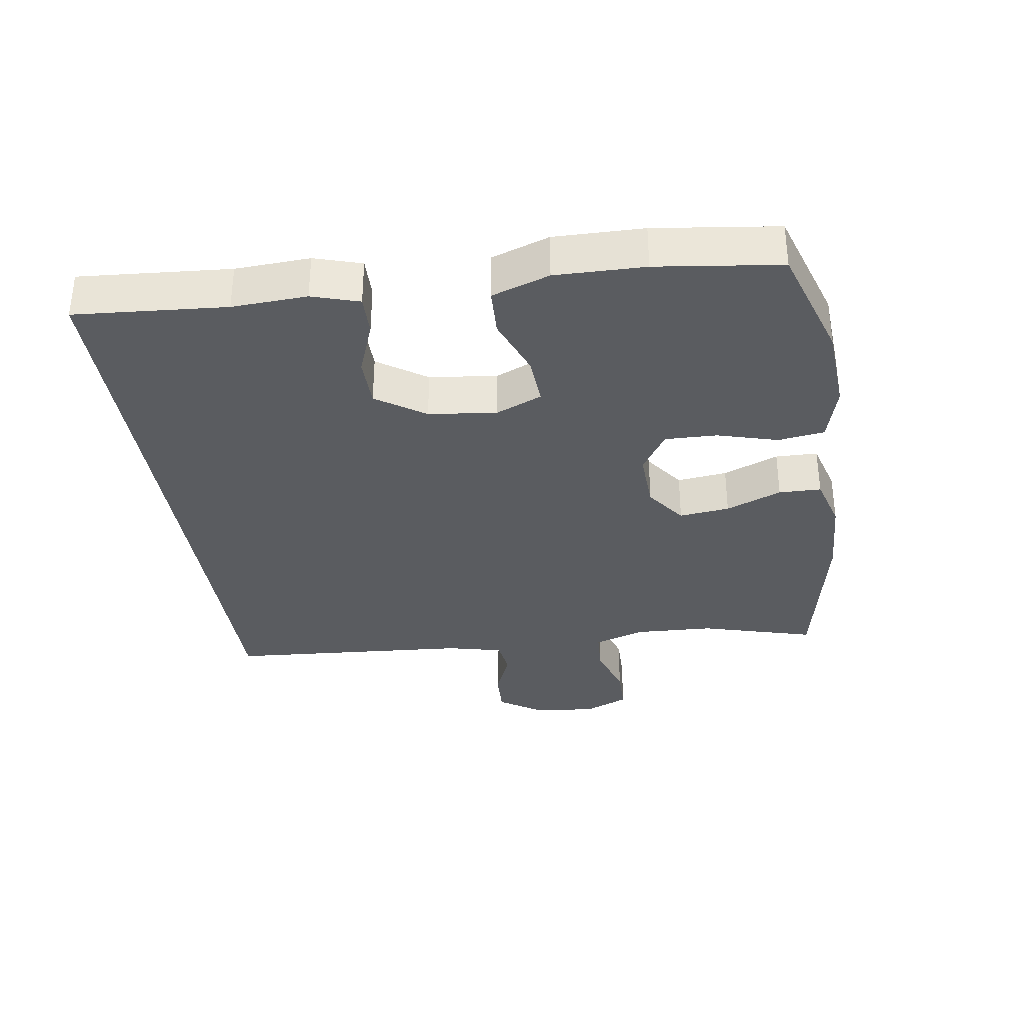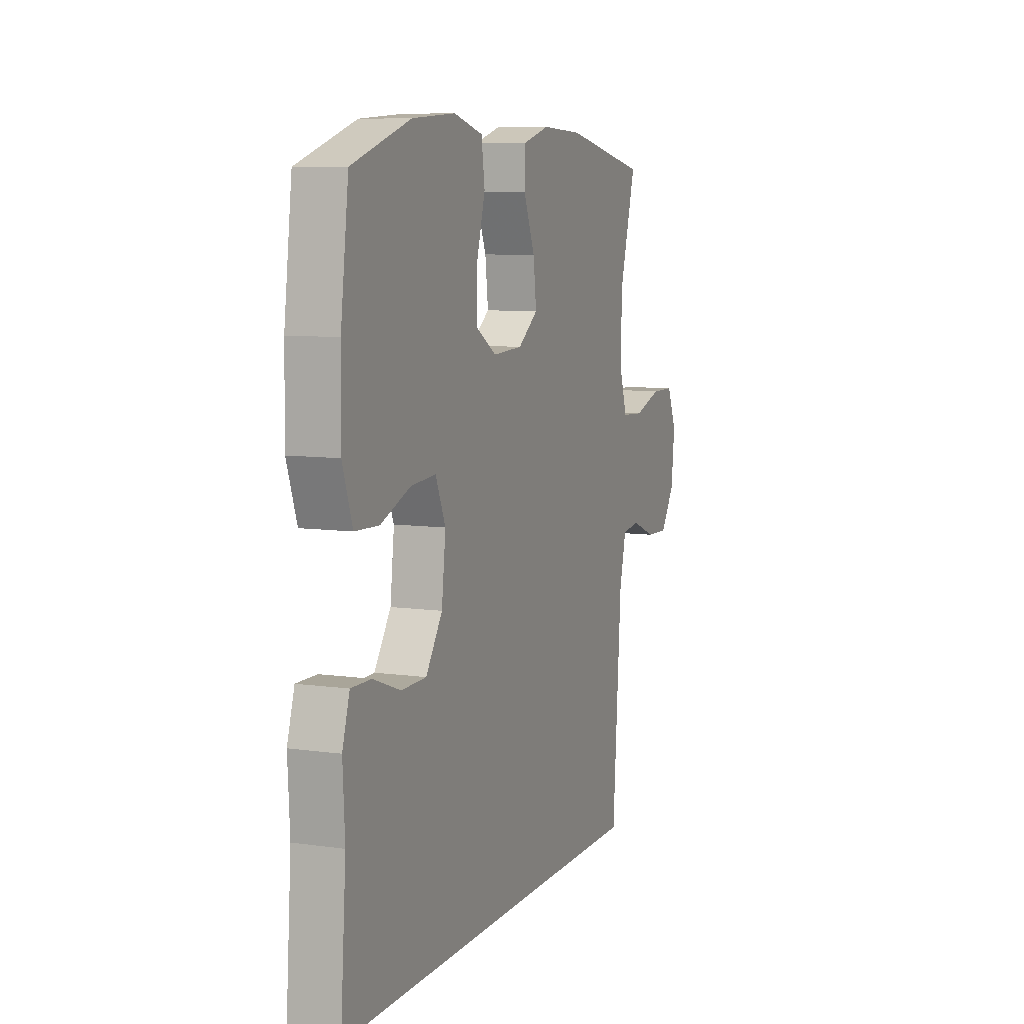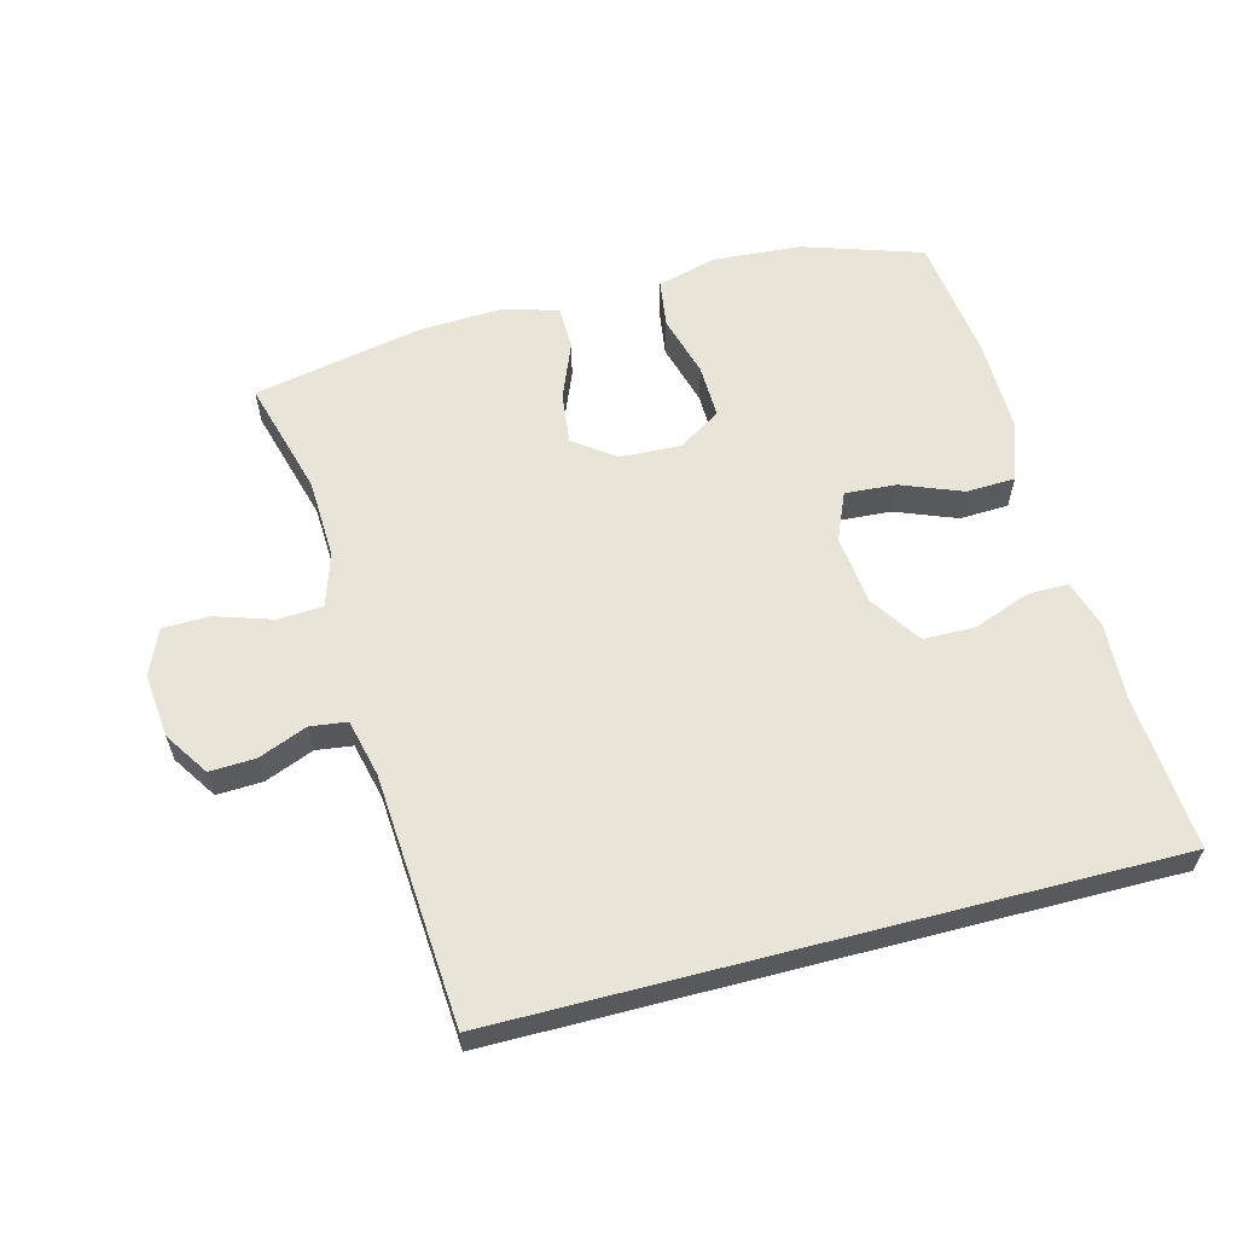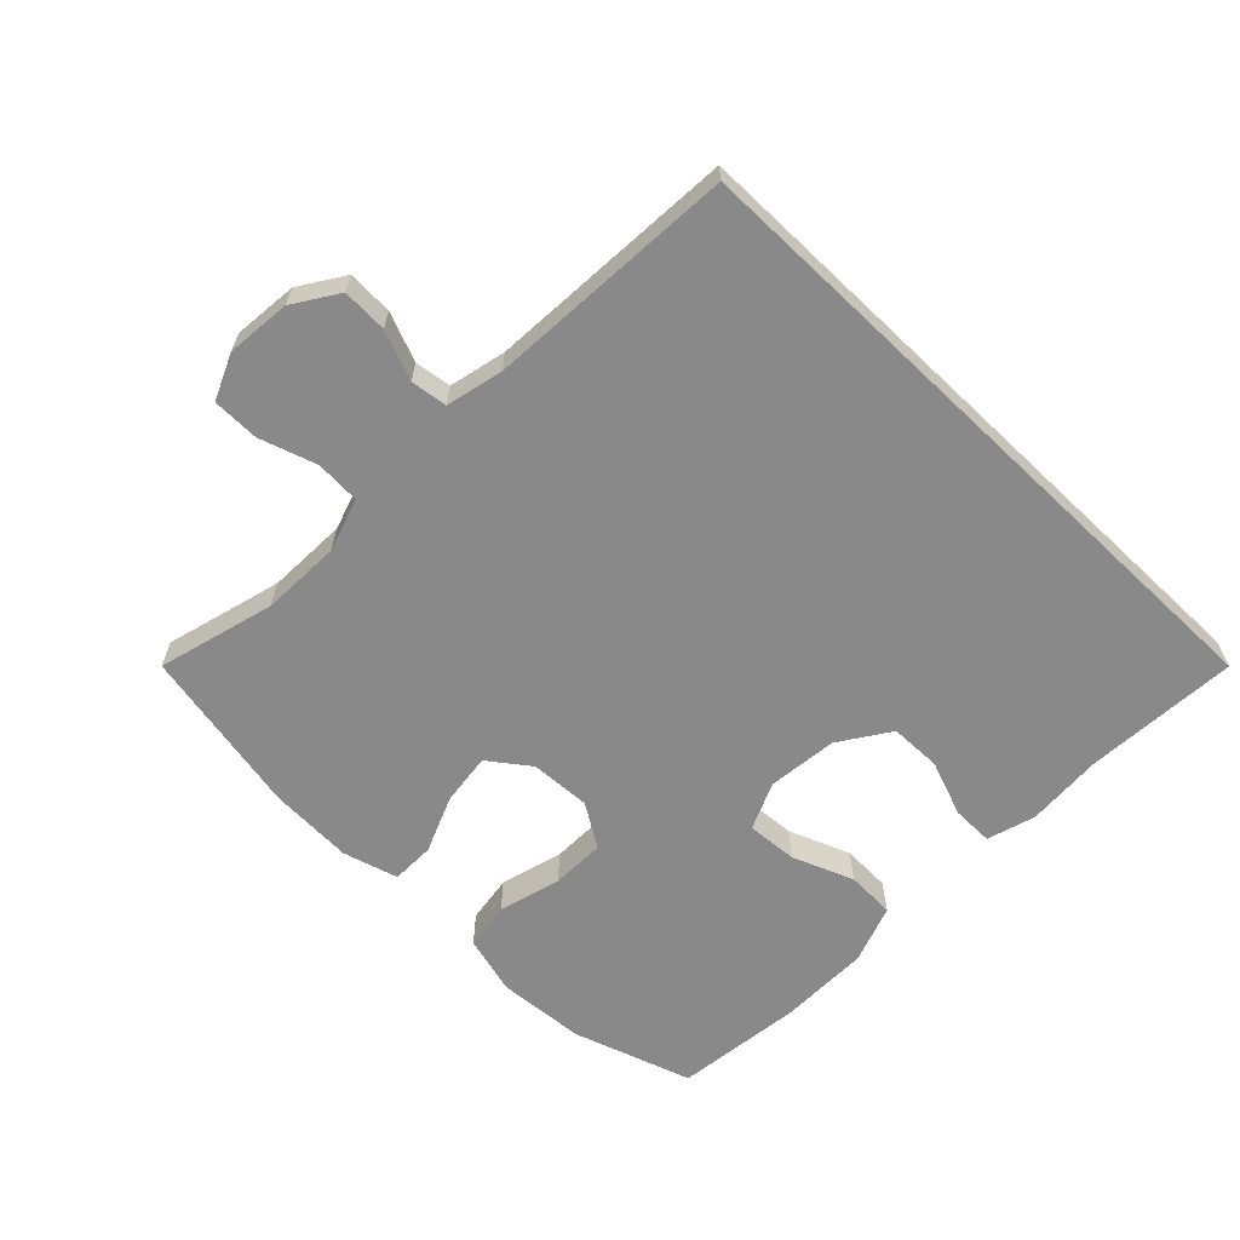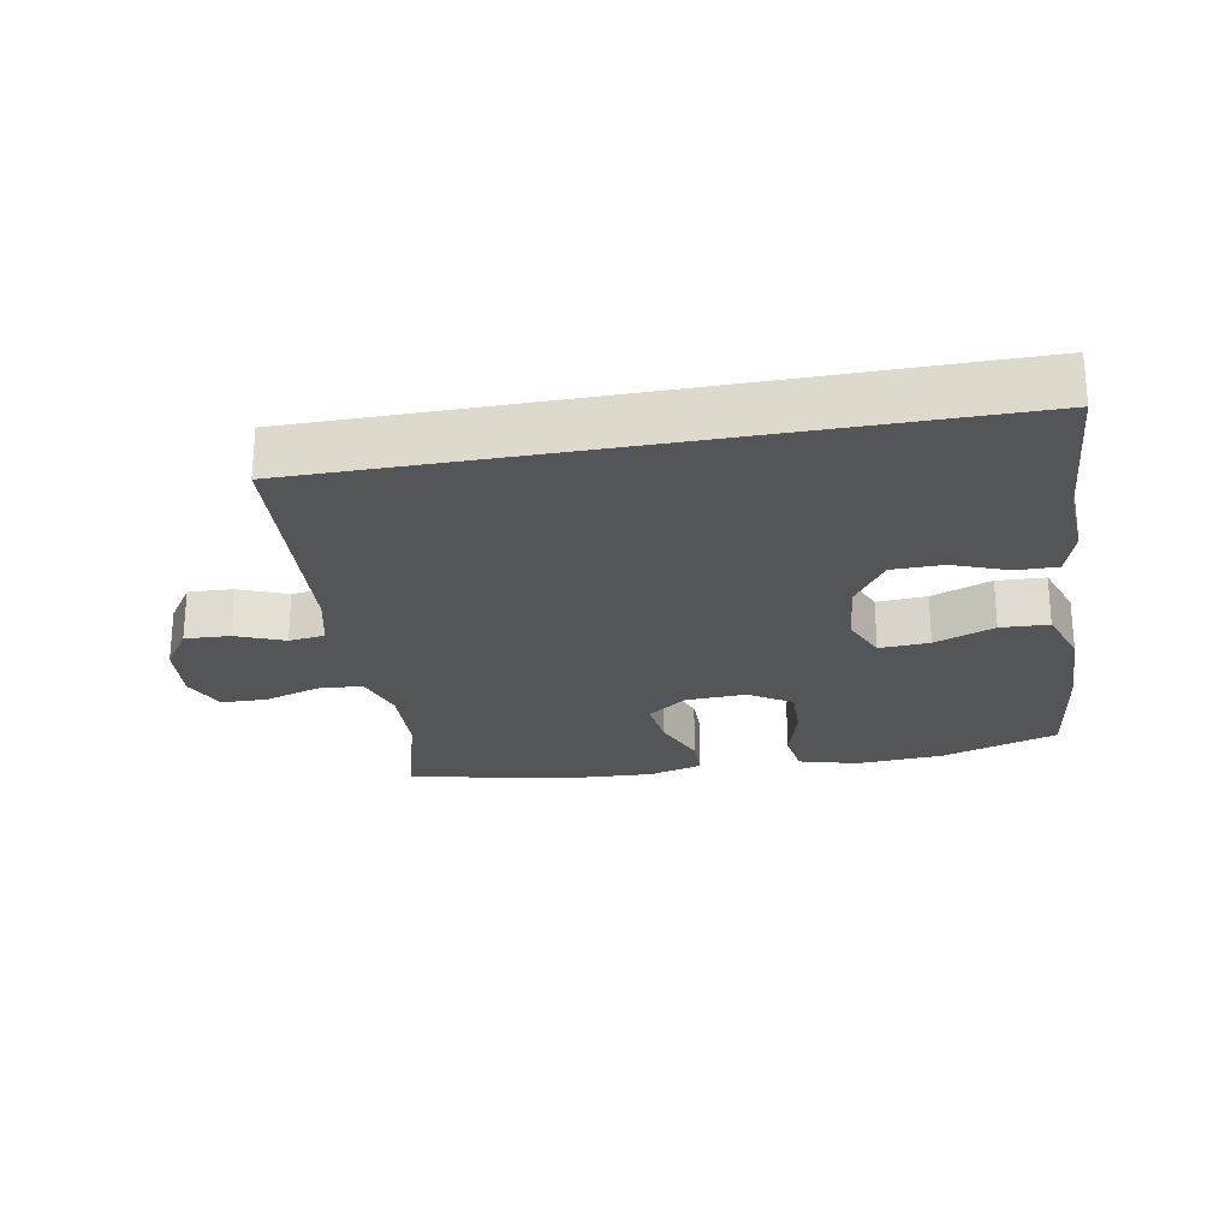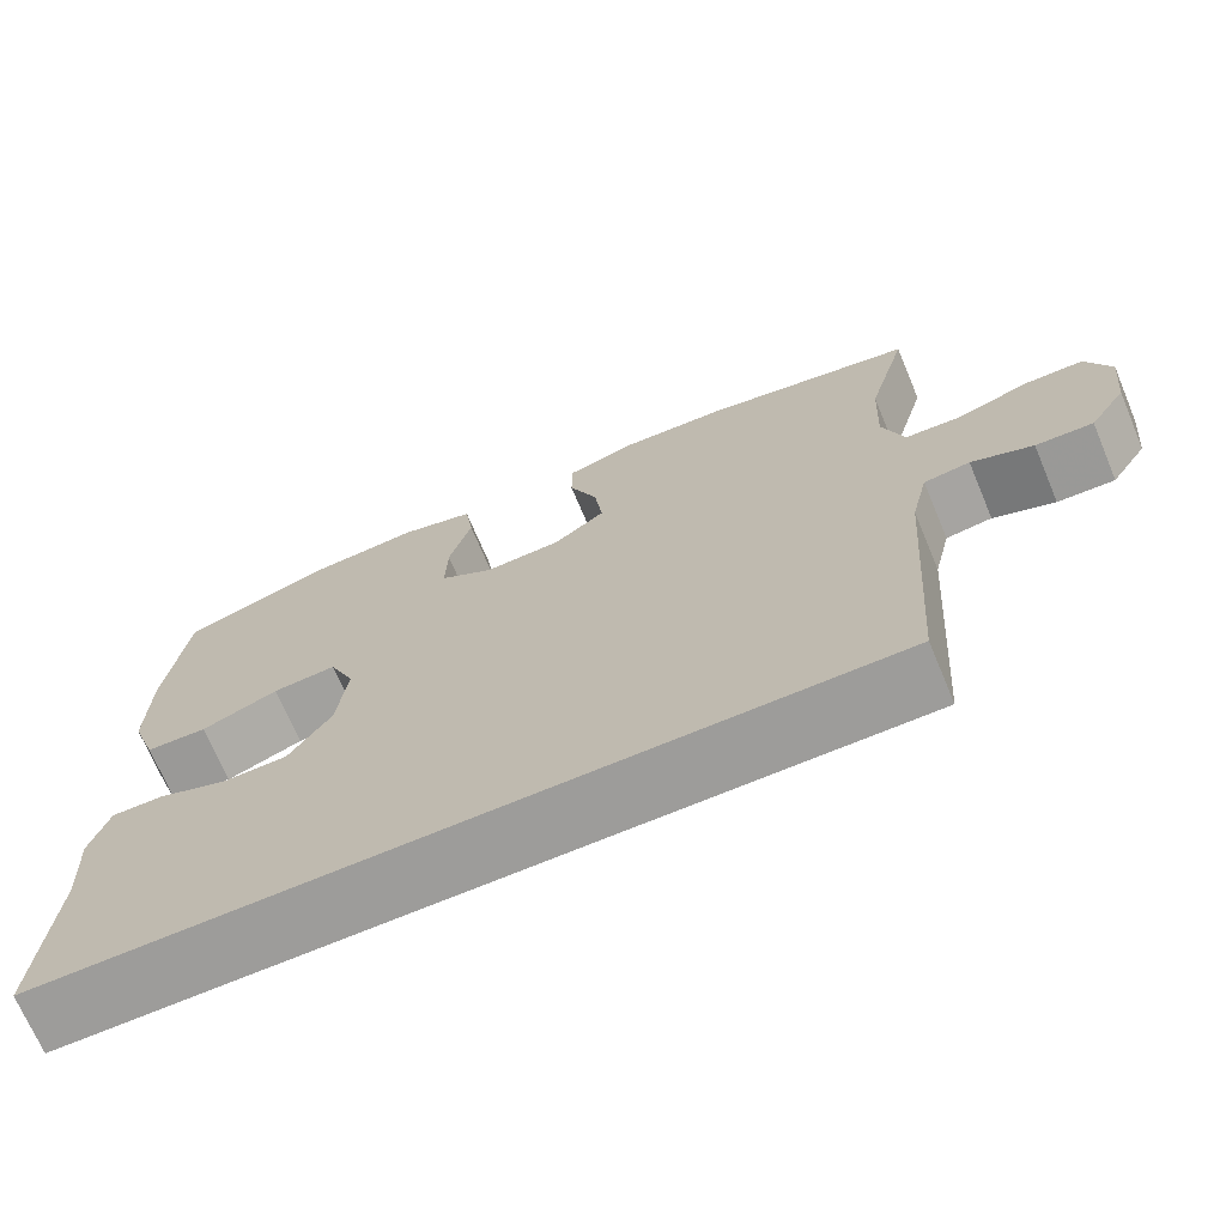
<metadata>
{"format":"obj","ext":"obj","renderer":"f3d","projection":"perspective","resolution":1024,"background":"white","views":[{"elev":-34.0,"azim":-81.5,"up":"+Y"},{"elev":8.2,"azim":-68.7,"up":"+Z"},{"elev":60.4,"azim":165.4,"up":"+Y"},{"elev":-63.3,"azim":136.2,"up":"+Y"},{"elev":-24.5,"azim":-169.7,"up":"+Y"},{"elev":-70.2,"azim":22.8,"up":"+Z"}]}
</metadata>
<code>
v 0.428 0.07 -0.5
v -0.543 0.07 -0.5
v -0.526 0.07 -0.272
v -0.532 0.07 -0.159
v -0.51 0.07 -0.088
v -0.449 0.07 -0.089
v -0.367 0.07 -0.12
v -0.291 0.07 -0.119
v -0.241 0.07 -0.045
v -0.229 0.07 0.058
v -0.259 0.07 0.128
v -0.334 0.07 0.123
v -0.424 0.07 0.088
v -0.496 0.07 0.091
v -0.526 0.07 0.178
v -0.524 0.07 0.313
v -0.5 0.07 0.5
v -0.324 0.07 0.557
v -0.194 0.07 0.566
v -0.107 0.07 0.542
v -0.097 0.07 0.472
v -0.123 0.07 0.38
v -0.125 0.07 0.301
v -0.062 0.07 0.261
v 0.028 0.07 0.265
v 0.088 0.07 0.309
v 0.079 0.07 0.385
v 0.045 0.07 0.469
v 0.046 0.07 0.533
v 0.127 0.07 0.556
v 0.251 0.07 0.55
v 0.5 0.07 0.5
v 0.452 0.07 0.328
v 0.447 0.07 0.21
v 0.472 0.07 0.132
v 0.538 0.07 0.128
v 0.622 0.07 0.155
v 0.691 0.07 0.154
v 0.72 0.07 0.087
v 0.71 0.07 -0.008
v 0.667 0.07 -0.073
v 0.6 0.07 -0.07
v 0.528 0.07 -0.041
v 0.474 0.07 -0.048
v 0.454 0.07 -0.132
v 0.428 0 -0.5
v -0.543 0 -0.5
v -0.526 0 -0.272
v -0.532 0 -0.159
v -0.51 0 -0.088
v -0.449 0 -0.089
v -0.367 0 -0.12
v -0.291 0 -0.119
v -0.241 0 -0.045
v -0.229 0 0.058
v -0.259 0 0.128
v -0.334 0 0.123
v -0.424 0 0.088
v -0.496 0 0.091
v -0.526 0 0.178
v -0.524 0 0.313
v -0.5 0 0.5
v -0.324 0 0.557
v -0.194 0 0.566
v -0.107 0 0.542
v -0.097 0 0.472
v -0.123 0 0.38
v -0.125 0 0.301
v -0.062 0 0.261
v 0.028 0 0.265
v 0.088 0 0.309
v 0.079 0 0.385
v 0.045 0 0.469
v 0.046 0 0.533
v 0.127 0 0.556
v 0.251 0 0.55
v 0.5 0 0.5
v 0.452 0 0.328
v 0.447 0 0.21
v 0.472 0 0.132
v 0.538 0 0.128
v 0.622 0 0.155
v 0.691 0 0.154
v 0.72 0 0.087
v 0.71 0 -0.008
v 0.667 0 -0.073
v 0.6 0 -0.07
v 0.528 0 -0.041
v 0.474 0 -0.048
v 0.454 0 -0.132
f 40 41 42 43
f 40 43 44
f 39 40 44
f 36 37 38 39
f 35 36 39 44
f 34 35 44 45
f 30 31 32 33
f 30 33 34
f 27 28 29 30
f 26 27 30 34
f 25 26 34 45
f 19 20 21 22
f 19 22 23
f 18 19 23
f 17 18 23
f 16 17 23 24
f 12 13 14 15
f 11 12 15 16
f 4 5 6 7
f 3 4 7 8
f 2 3 8
f 1 2 8 9
f 24 25 45 1
f 11 16 24
f 10 11 24 1
f 1 9 10
f 88 87 86 85
f 89 88 85
f 89 85 84
f 84 83 82 81
f 89 84 81 80
f 90 89 80 79
f 78 77 76 75
f 79 78 75
f 75 74 73 72
f 79 75 72 71
f 90 79 71 70
f 67 66 65 64
f 68 67 64
f 68 64 63
f 68 63 62
f 69 68 62 61
f 60 59 58 57
f 61 60 57 56
f 52 51 50 49
f 53 52 49 48
f 53 48 47
f 54 53 47 46
f 46 90 70 69
f 69 61 56
f 46 69 56 55
f 55 54 46
f 1 46 47 2
f 2 47 48 3
f 3 48 49 4
f 4 49 50 5
f 5 50 51 6
f 6 51 52 7
f 7 52 53 8
f 8 53 54 9
f 9 54 55 10
f 10 55 56 11
f 11 56 57 12
f 12 57 58 13
f 13 58 59 14
f 14 59 60 15
f 15 60 61 16
f 16 61 62 17
f 17 62 63 18
f 18 63 64 19
f 19 64 65 20
f 20 65 66 21
f 21 66 67 22
f 22 67 68 23
f 23 68 69 24
f 24 69 70 25
f 25 70 71 26
f 26 71 72 27
f 27 72 73 28
f 28 73 74 29
f 29 74 75 30
f 30 75 76 31
f 31 76 77 32
f 32 77 78 33
f 33 78 79 34
f 34 79 80 35
f 35 80 81 36
f 36 81 82 37
f 37 82 83 38
f 38 83 84 39
f 39 84 85 40
f 40 85 86 41
f 41 86 87 42
f 42 87 88 43
f 43 88 89 44
f 44 89 90 45
f 45 90 46 1

</code>
